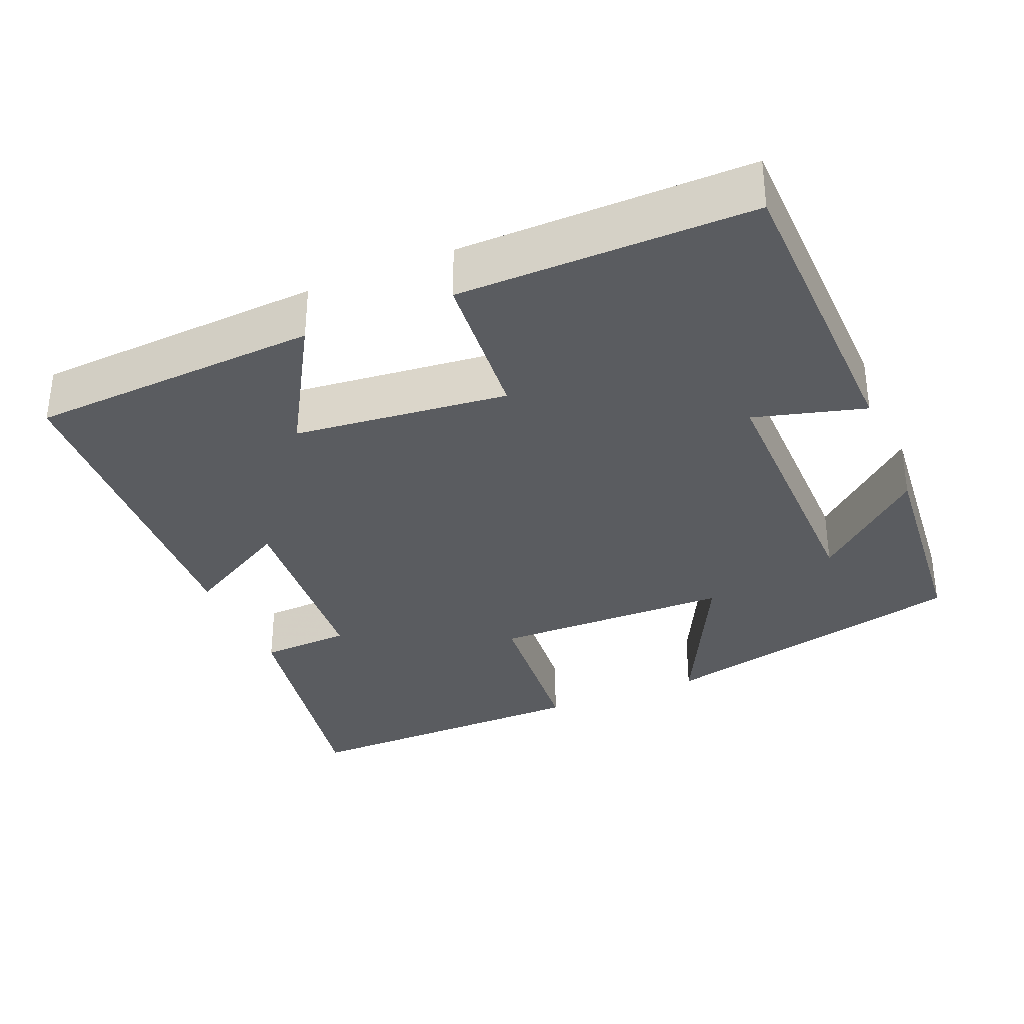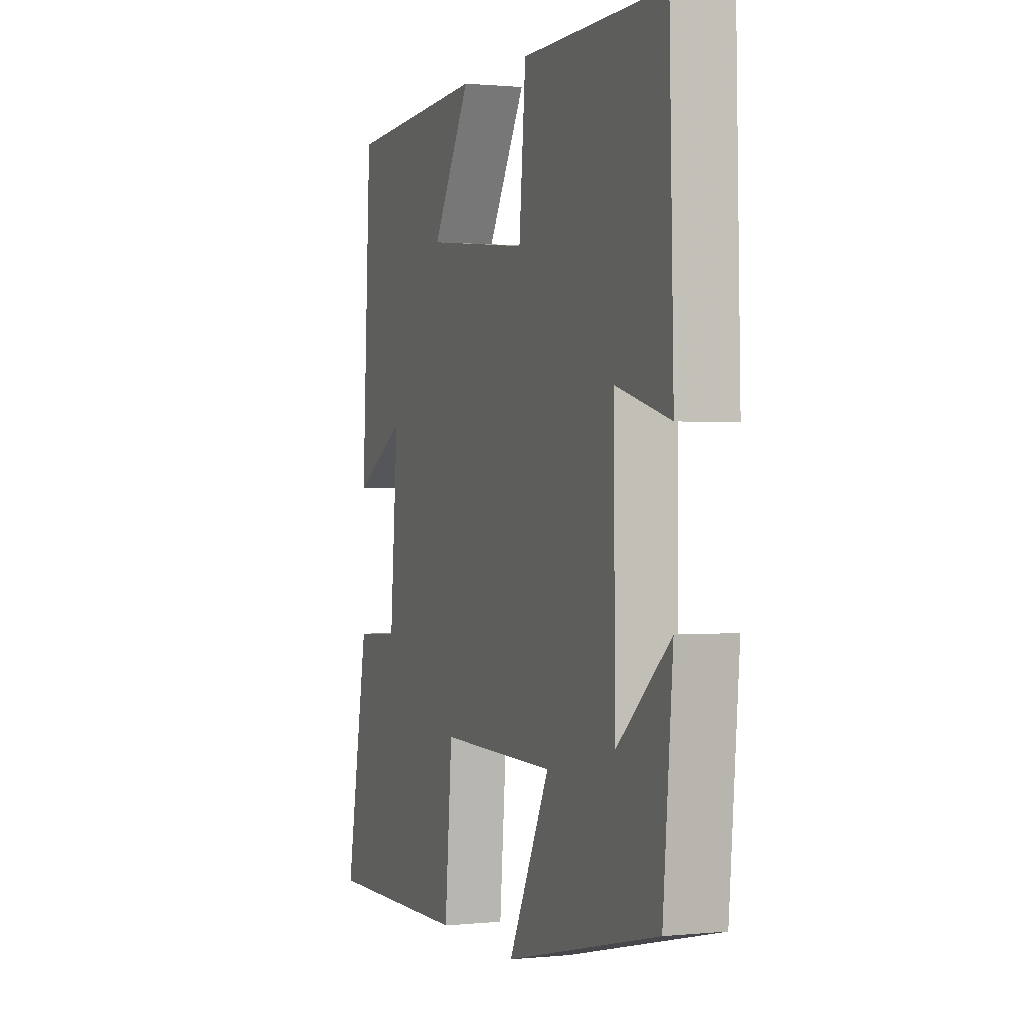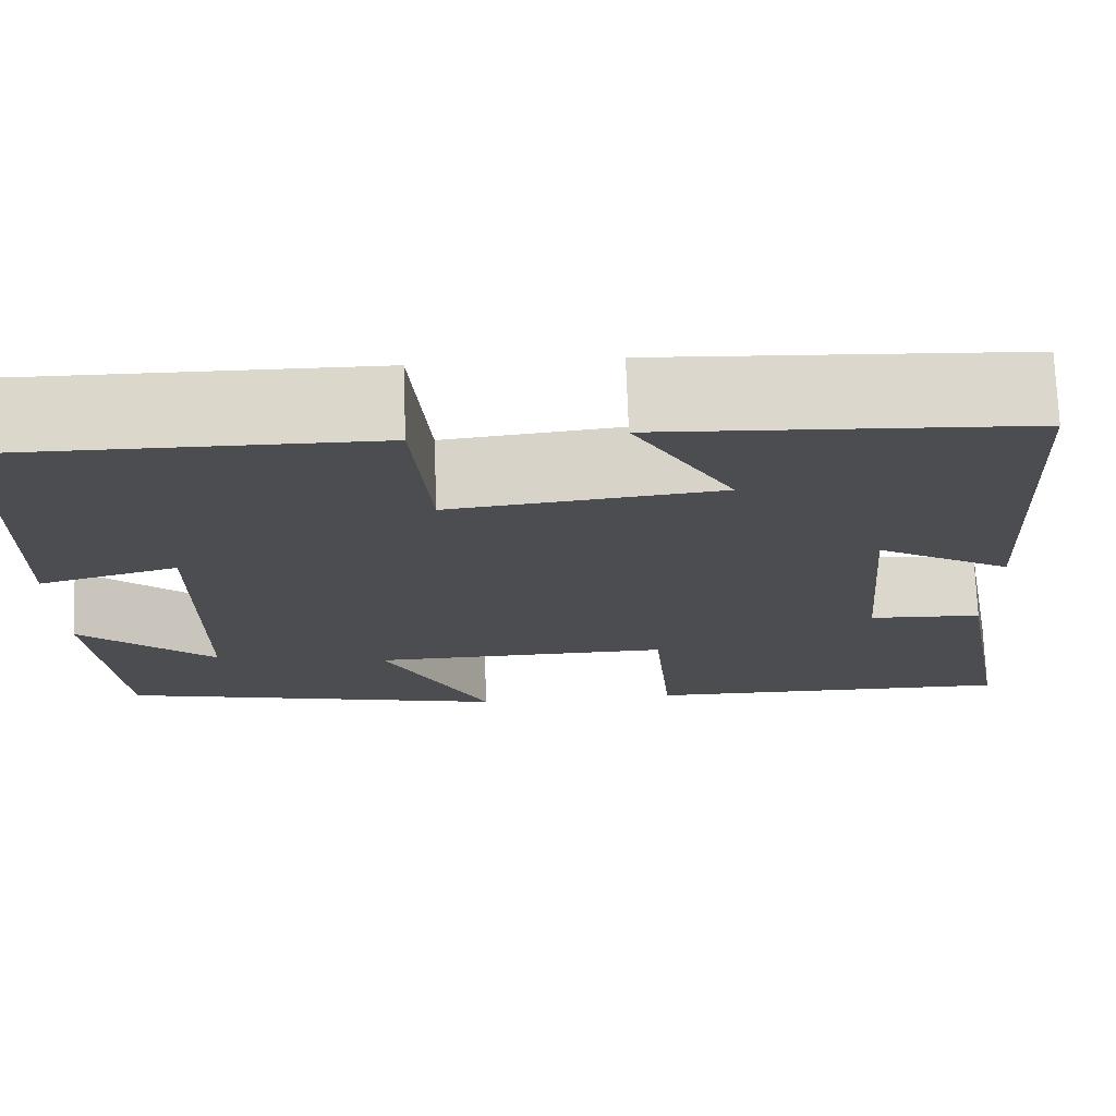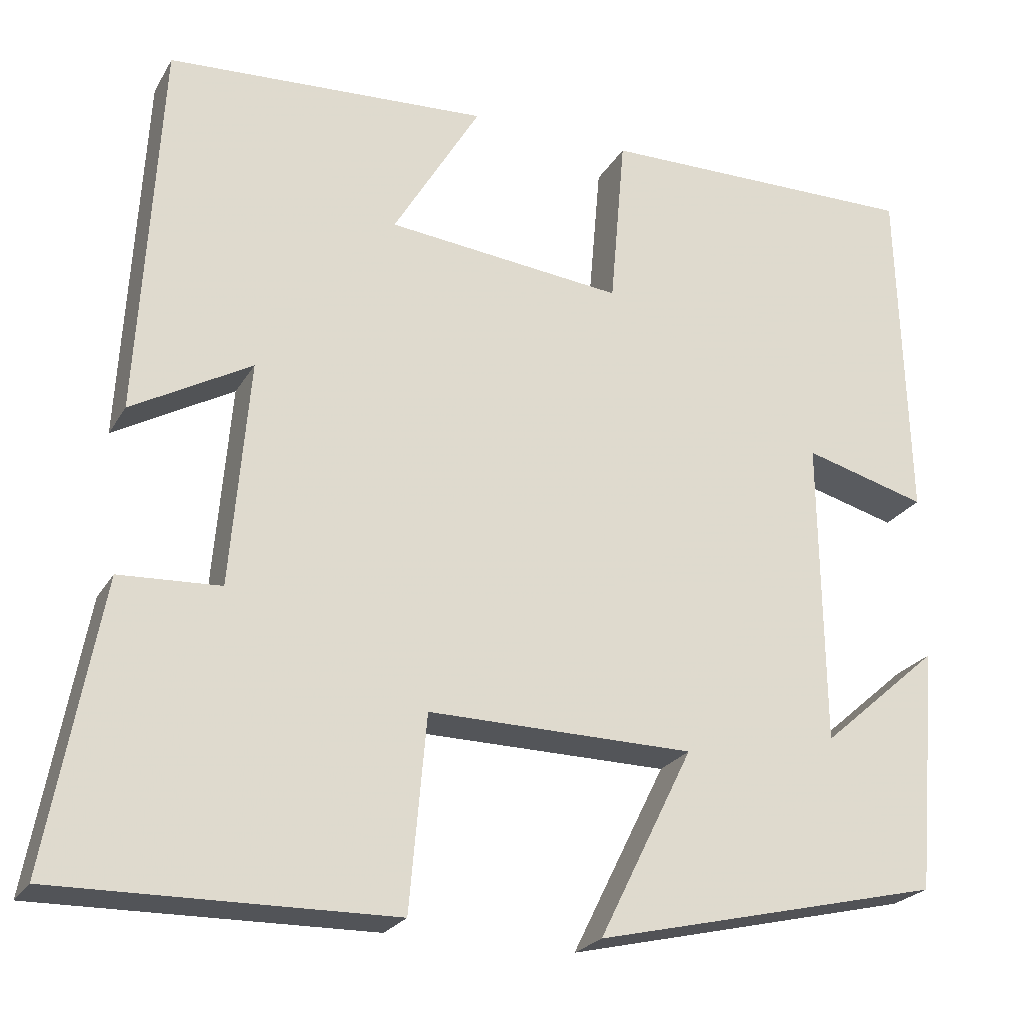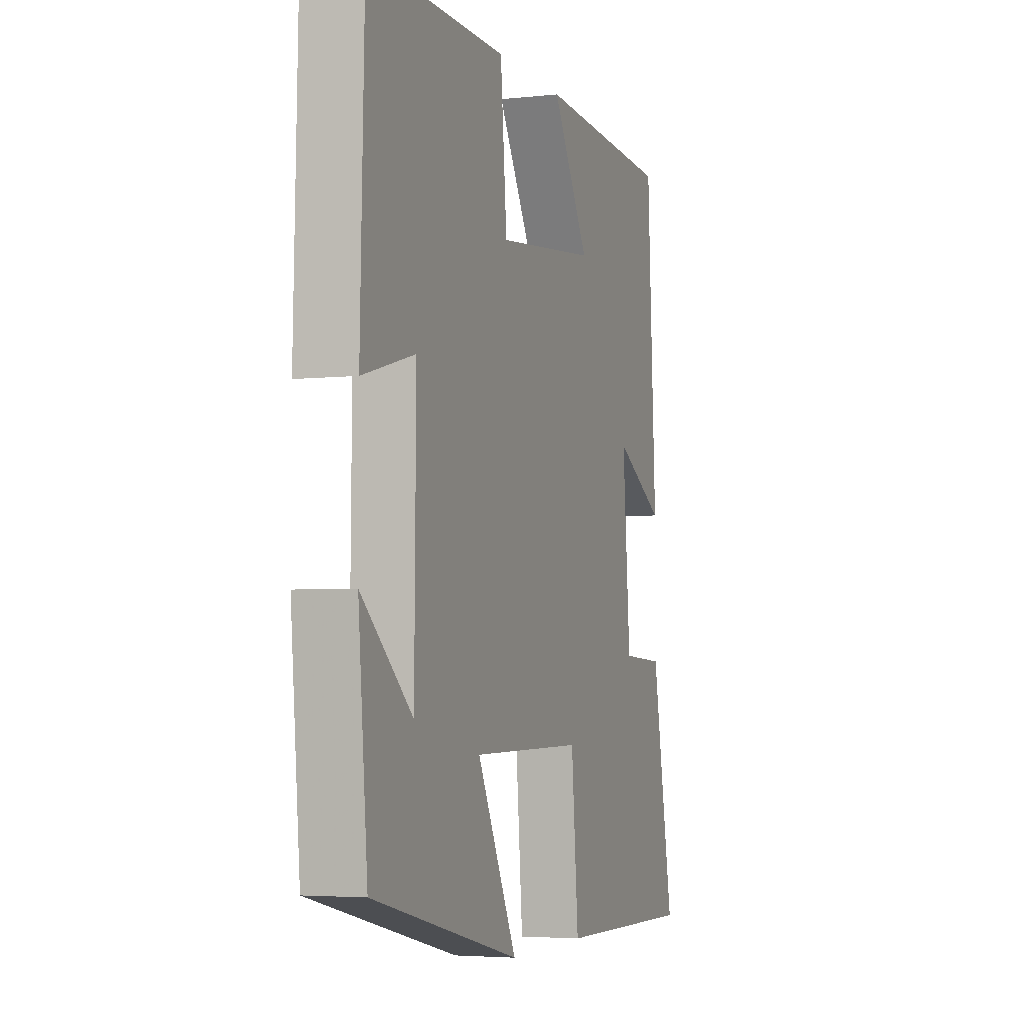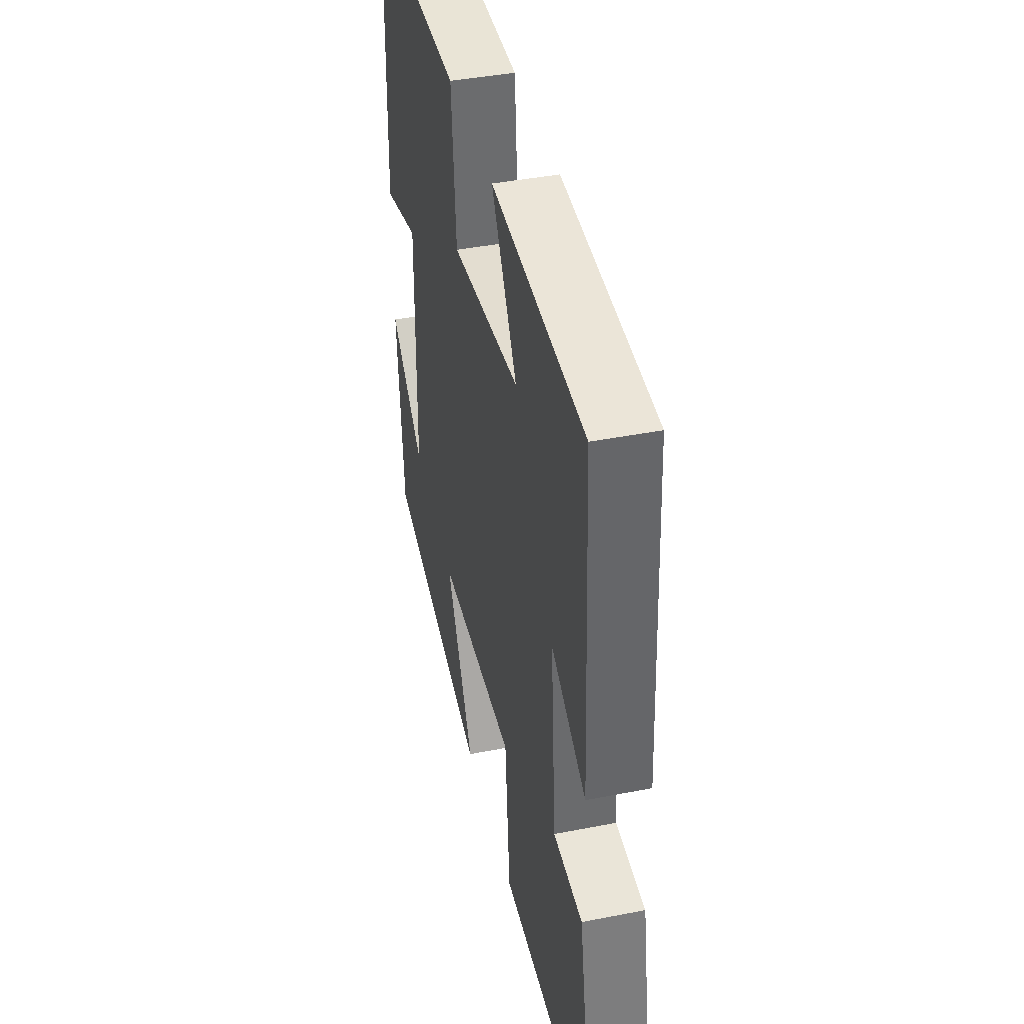
<metadata>
{"format":"obj","ext":"obj","renderer":"f3d","projection":"perspective","resolution":1024,"background":"white","views":[{"elev":-33.6,"azim":22.8,"up":"+Y"},{"elev":0.7,"azim":69.5,"up":"+Z"},{"elev":73.6,"azim":177.9,"up":"+Z"},{"elev":-23.7,"azim":-23.4,"up":"+Z"},{"elev":-4.2,"azim":109.6,"up":"+Z"},{"elev":41.9,"azim":-103.3,"up":"+Z"}]}
</metadata>
<code>
v 0.489 0.07 0.504
v 0.5 0.07 0.091
v 0.354 0.07 0.131
v 0.358 0.07 -0.235
v 0.5 0.07 -0.111
v 0.474 0.07 -0.402
v 0.059 0.07 -0.5
v 0.171 0.07 -0.275
v -0.145 0.07 -0.271
v -0.165 0.07 -0.5
v -0.562 0.07 -0.506
v -0.5 0.07 -0.168
v -0.38 0.07 -0.162
v -0.358 0.07 0.106
v -0.5 0.07 0.026
v -0.475 0.07 0.478
v -0.092 0.07 0.5
v -0.196 0.07 0.324
v 0.086 0.07 0.294
v 0.104 0.07 0.5
v 0.489 0 0.504
v 0.5 0 0.091
v 0.354 0 0.131
v 0.358 0 -0.235
v 0.5 0 -0.111
v 0.474 0 -0.402
v 0.059 0 -0.5
v 0.171 0 -0.275
v -0.145 0 -0.271
v -0.165 0 -0.5
v -0.562 0 -0.506
v -0.5 0 -0.168
v -0.38 0 -0.162
v -0.358 0 0.106
v -0.5 0 0.026
v -0.475 0 0.478
v -0.092 0 0.5
v -0.196 0 0.324
v 0.086 0 0.294
v 0.104 0 0.5
f 19 20 1 2
f 18 19 2 3
f 15 16 17 18
f 14 15 18
f 13 14 18 3
f 10 11 12 13
f 9 10 13
f 8 9 13 3
f 6 7 8
f 4 5 6
f 4 6 8
f 3 4 8
f 22 21 40 39
f 23 22 39 38
f 38 37 36 35
f 38 35 34
f 23 38 34 33
f 33 32 31 30
f 33 30 29
f 23 33 29 28
f 28 27 26
f 26 25 24
f 28 26 24
f 28 24 23
f 1 21 22 2
f 2 22 23 3
f 3 23 24 4
f 4 24 25 5
f 5 25 26 6
f 6 26 27 7
f 7 27 28 8
f 8 28 29 9
f 9 29 30 10
f 10 30 31 11
f 11 31 32 12
f 12 32 33 13
f 13 33 34 14
f 14 34 35 15
f 15 35 36 16
f 16 36 37 17
f 17 37 38 18
f 18 38 39 19
f 19 39 40 20
f 20 40 21 1

</code>
